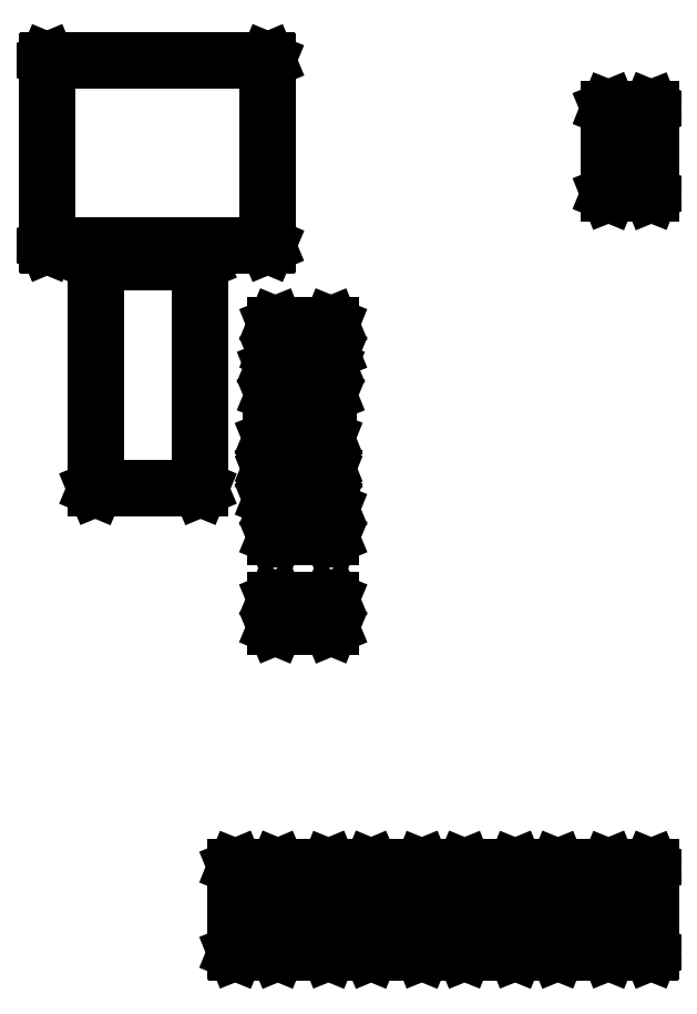
<metadata>
{"format":"dxf","ext":"dxf","renderer":"ezdxf+matplotlib","layout":"modelspace","background":"white","min_lineweight":24,"dpi":150}
</metadata>
<code>
0
SECTION
2
ENTITIES
0
LINE
8
BLACK
10
2.288
20
0.1095
11
2.288
21
0.1102
0
LINE
8
BLACK
10
2.288
20
0.1102
11
2.288
21
0.2898
0
LINE
8
BLACK
10
2.288
20
0.2898
11
2.288
21
0.2905
0
LINE
8
BLACK
10
2.288
20
0.2905
11
2.289
21
0.2907
0
LINE
8
BLACK
10
2.289
20
0.2907
11
2.377
21
0.2907
0
LINE
8
BLACK
10
2.377
20
0.2907
11
2.378
21
0.2905
0
LINE
8
BLACK
10
2.378
20
0.2905
11
2.378
21
0.2898
0
LINE
8
BLACK
10
2.378
20
0.2898
11
2.378
21
0.1102
0
LINE
8
BLACK
10
2.378
20
0.1102
11
2.378
21
0.1095
0
LINE
8
BLACK
10
2.378
20
0.1095
11
2.377
21
0.1093
0
LINE
8
BLACK
10
2.377
20
0.1093
11
2.289
21
0.1093
0
LINE
8
BLACK
10
2.289
20
0.1093
11
2.288
21
0.1095
0
LINE
8
BLACK
10
2.29
20
0.2888
11
2.29
21
0.1112
0
LINE
8
BLACK
10
2.29
20
0.1112
11
2.376
21
0.1112
0
LINE
8
BLACK
10
2.376
20
0.1112
11
2.376
21
0.2888
0
LINE
8
BLACK
10
2.376
20
0.2888
11
2.29
21
0.2888
0
LINE
8
BLACK
10
1.894
20
0.1095
11
1.894
21
0.1102
0
LINE
8
BLACK
10
1.894
20
0.1102
11
1.894
21
0.2898
0
LINE
8
BLACK
10
1.894
20
0.2898
11
1.894
21
0.2905
0
LINE
8
BLACK
10
1.894
20
0.2905
11
1.895
21
0.2907
0
LINE
8
BLACK
10
1.895
20
0.2907
11
1.983
21
0.2907
0
LINE
8
BLACK
10
1.983
20
0.2907
11
1.984
21
0.2905
0
LINE
8
BLACK
10
1.984
20
0.2905
11
1.984
21
0.2898
0
LINE
8
BLACK
10
1.984
20
0.2898
11
1.984
21
0.1102
0
LINE
8
BLACK
10
1.984
20
0.1102
11
1.984
21
0.1095
0
LINE
8
BLACK
10
1.984
20
0.1095
11
1.983
21
0.1093
0
LINE
8
BLACK
10
1.983
20
0.1093
11
1.895
21
0.1093
0
LINE
8
BLACK
10
1.895
20
0.1093
11
1.894
21
0.1095
0
LINE
8
BLACK
10
1.896
20
0.2888
11
1.896
21
0.1112
0
LINE
8
BLACK
10
1.896
20
0.1112
11
1.982
21
0.1112
0
LINE
8
BLACK
10
1.982
20
0.1112
11
1.982
21
0.2888
0
LINE
8
BLACK
10
1.982
20
0.2888
11
1.896
21
0.2888
0
LINE
8
BLACK
10
2.091
20
0.1095
11
2.091
21
0.1102
0
LINE
8
BLACK
10
2.091
20
0.1102
11
2.091
21
0.2898
0
LINE
8
BLACK
10
2.091
20
0.2898
11
2.091
21
0.2905
0
LINE
8
BLACK
10
2.091
20
0.2905
11
2.092
21
0.2907
0
LINE
8
BLACK
10
2.092
20
0.2907
11
2.18
21
0.2907
0
LINE
8
BLACK
10
2.18
20
0.2907
11
2.181
21
0.2905
0
LINE
8
BLACK
10
2.181
20
0.2905
11
2.181
21
0.2898
0
LINE
8
BLACK
10
2.181
20
0.2898
11
2.181
21
0.1102
0
LINE
8
BLACK
10
2.181
20
0.1102
11
2.181
21
0.1095
0
LINE
8
BLACK
10
2.181
20
0.1095
11
2.18
21
0.1093
0
LINE
8
BLACK
10
2.18
20
0.1093
11
2.092
21
0.1093
0
LINE
8
BLACK
10
2.092
20
0.1093
11
2.091
21
0.1095
0
LINE
8
BLACK
10
2.093
20
0.2888
11
2.093
21
0.1112
0
LINE
8
BLACK
10
2.093
20
0.1112
11
2.179
21
0.1112
0
LINE
8
BLACK
10
2.179
20
0.1112
11
2.179
21
0.2888
0
LINE
8
BLACK
10
2.179
20
0.2888
11
2.093
21
0.2888
0
LINE
8
BLACK
10
2.485
20
0.1095
11
2.485
21
0.1102
0
LINE
8
BLACK
10
2.485
20
0.1102
11
2.485
21
0.2898
0
LINE
8
BLACK
10
2.485
20
0.2898
11
2.485
21
0.2905
0
LINE
8
BLACK
10
2.485
20
0.2905
11
2.486
21
0.2907
0
LINE
8
BLACK
10
2.486
20
0.2907
11
2.574
21
0.2907
0
LINE
8
BLACK
10
2.574
20
0.2907
11
2.574
21
0.2905
0
LINE
8
BLACK
10
2.574
20
0.2905
11
2.575
21
0.2898
0
LINE
8
BLACK
10
2.575
20
0.2898
11
2.575
21
0.1102
0
LINE
8
BLACK
10
2.575
20
0.1102
11
2.574
21
0.1095
0
LINE
8
BLACK
10
2.574
20
0.1095
11
2.574
21
0.1093
0
LINE
8
BLACK
10
2.574
20
0.1093
11
2.486
21
0.1093
0
LINE
8
BLACK
10
2.486
20
0.1093
11
2.485
21
0.1095
0
LINE
8
BLACK
10
2.487
20
0.2888
11
2.487
21
0.1112
0
LINE
8
BLACK
10
2.487
20
0.1112
11
2.573
21
0.1112
0
LINE
8
BLACK
10
2.573
20
0.1112
11
2.573
21
0.2888
0
LINE
8
BLACK
10
2.573
20
0.2888
11
2.487
21
0.2888
0
LINE
8
BLACK
10
2.682
20
0.1095
11
2.681
21
0.1102
0
LINE
8
BLACK
10
2.681
20
0.1102
11
2.681
21
0.2898
0
LINE
8
BLACK
10
2.681
20
0.2898
11
2.682
21
0.2905
0
LINE
8
BLACK
10
2.682
20
0.2905
11
2.682
21
0.2907
0
LINE
8
BLACK
10
2.682
20
0.2907
11
2.771
21
0.2907
0
LINE
8
BLACK
10
2.771
20
0.2907
11
2.771
21
0.2905
0
LINE
8
BLACK
10
2.771
20
0.2905
11
2.772
21
0.2898
0
LINE
8
BLACK
10
2.772
20
0.2898
11
2.772
21
0.1102
0
LINE
8
BLACK
10
2.772
20
0.1102
11
2.771
21
0.1095
0
LINE
8
BLACK
10
2.771
20
0.1095
11
2.771
21
0.1093
0
LINE
8
BLACK
10
2.771
20
0.1093
11
2.682
21
0.1093
0
LINE
8
BLACK
10
2.682
20
0.1093
11
2.682
21
0.1095
0
LINE
8
BLACK
10
2.683
20
0.2888
11
2.683
21
0.1112
0
LINE
8
BLACK
10
2.683
20
0.1112
11
2.77
21
0.1112
0
LINE
8
BLACK
10
2.77
20
0.1112
11
2.77
21
0.2888
0
LINE
8
BLACK
10
2.77
20
0.2888
11
2.683
21
0.2888
0
LINE
8
BLACK
10
1.979
20
0.7956
11
1.978
21
0.7963
0
LINE
8
BLACK
10
1.978
20
0.7963
11
1.978
21
0.8537
0
LINE
8
BLACK
10
1.978
20
0.8537
11
1.979
21
0.8544
0
LINE
8
BLACK
10
1.979
20
0.8544
11
1.979
21
0.8547
0
LINE
8
BLACK
10
1.979
20
0.8547
11
2.096
21
0.8547
0
LINE
8
BLACK
10
2.096
20
0.8547
11
2.096
21
0.8544
0
LINE
8
BLACK
10
2.096
20
0.8544
11
2.097
21
0.8537
0
LINE
8
BLACK
10
2.097
20
0.8537
11
2.097
21
0.7963
0
LINE
8
BLACK
10
2.097
20
0.7963
11
2.096
21
0.7956
0
LINE
8
BLACK
10
2.096
20
0.7956
11
2.096
21
0.7953
0
LINE
8
BLACK
10
2.096
20
0.7953
11
1.979
21
0.7953
0
LINE
8
BLACK
10
1.979
20
0.7953
11
1.979
21
0.7956
0
LINE
8
BLACK
10
1.98
20
0.8528
11
1.98
21
0.7972
0
LINE
8
BLACK
10
1.98
20
0.7972
11
2.095
21
0.7972
0
LINE
8
BLACK
10
2.095
20
0.7972
11
2.095
21
0.8528
0
LINE
8
BLACK
10
2.095
20
0.8528
11
1.98
21
0.8528
0
LINE
8
BLACK
10
1.979
20
0.9856
11
1.978
21
0.9863
0
LINE
8
BLACK
10
1.978
20
0.9863
11
1.978
21
1.044
0
LINE
8
BLACK
10
1.978
20
1.044
11
1.979
21
1.044
0
LINE
8
BLACK
10
1.979
20
1.044
11
1.979
21
1.045
0
LINE
8
BLACK
10
1.979
20
1.045
11
2.096
21
1.045
0
LINE
8
BLACK
10
2.096
20
1.045
11
2.096
21
1.044
0
LINE
8
BLACK
10
2.096
20
1.044
11
2.097
21
1.044
0
LINE
8
BLACK
10
2.097
20
1.044
11
2.097
21
0.9863
0
LINE
8
BLACK
10
2.097
20
0.9863
11
2.096
21
0.9856
0
LINE
8
BLACK
10
2.096
20
0.9856
11
2.096
21
0.9853
0
LINE
8
BLACK
10
2.096
20
0.9853
11
1.979
21
0.9853
0
LINE
8
BLACK
10
1.979
20
0.9853
11
1.979
21
0.9856
0
LINE
8
BLACK
10
1.98
20
1.043
11
1.98
21
0.9872
0
LINE
8
BLACK
10
1.98
20
0.9872
11
2.095
21
0.9872
0
LINE
8
BLACK
10
2.095
20
0.9872
11
2.095
21
1.043
0
LINE
8
BLACK
10
2.095
20
1.043
11
1.98
21
1.043
0
LINE
8
BLACK
10
1.969
20
1.066
11
1.969
21
1.066
0
LINE
8
BLACK
10
1.969
20
1.066
11
1.969
21
1.124
0
LINE
8
BLACK
10
1.969
20
1.124
11
1.969
21
1.124
0
LINE
8
BLACK
10
1.969
20
1.124
11
1.97
21
1.125
0
LINE
8
BLACK
10
1.97
20
1.125
11
2.086
21
1.125
0
LINE
8
BLACK
10
2.086
20
1.125
11
2.087
21
1.124
0
LINE
8
BLACK
10
2.087
20
1.124
11
2.087
21
1.124
0
LINE
8
BLACK
10
2.087
20
1.124
11
2.087
21
1.066
0
LINE
8
BLACK
10
2.087
20
1.066
11
2.087
21
1.066
0
LINE
8
BLACK
10
2.087
20
1.066
11
2.086
21
1.065
0
LINE
8
BLACK
10
2.086
20
1.065
11
1.97
21
1.065
0
LINE
8
BLACK
10
1.97
20
1.065
11
1.969
21
1.066
0
LINE
8
BLACK
10
1.971
20
1.123
11
1.971
21
1.067
0
LINE
8
BLACK
10
1.971
20
1.067
11
2.085
21
1.067
0
LINE
8
BLACK
10
2.085
20
1.067
11
2.085
21
1.123
0
LINE
8
BLACK
10
2.085
20
1.123
11
1.971
21
1.123
0
LINE
8
BLACK
10
1.599
20
1.088
11
1.599
21
1.088
0
LINE
8
BLACK
10
1.599
20
1.088
11
1.599
21
1.565
0
LINE
8
BLACK
10
1.599
20
1.565
11
1.599
21
1.565
0
LINE
8
BLACK
10
1.599
20
1.565
11
1.6
21
1.566
0
LINE
8
BLACK
10
1.6
20
1.566
11
1.82
21
1.566
0
LINE
8
BLACK
10
1.82
20
1.566
11
1.821
21
1.565
0
LINE
8
BLACK
10
1.821
20
1.565
11
1.821
21
1.565
0
LINE
8
BLACK
10
1.821
20
1.565
11
1.821
21
1.088
0
LINE
8
BLACK
10
1.821
20
1.088
11
1.821
21
1.088
0
LINE
8
BLACK
10
1.821
20
1.088
11
1.82
21
1.087
0
LINE
8
BLACK
10
1.82
20
1.087
11
1.6
21
1.087
0
LINE
8
BLACK
10
1.6
20
1.087
11
1.599
21
1.088
0
LINE
8
BLACK
10
1.601
20
1.564
11
1.601
21
1.089
0
LINE
8
BLACK
10
1.601
20
1.089
11
1.819
21
1.089
0
LINE
8
BLACK
10
1.819
20
1.089
11
1.819
21
1.564
0
LINE
8
BLACK
10
1.819
20
1.564
11
1.601
21
1.564
0
LINE
8
BLACK
10
1.969
20
1.136
11
1.969
21
1.136
0
LINE
8
BLACK
10
1.969
20
1.136
11
1.969
21
1.194
0
LINE
8
BLACK
10
1.969
20
1.194
11
1.969
21
1.194
0
LINE
8
BLACK
10
1.969
20
1.194
11
1.97
21
1.195
0
LINE
8
BLACK
10
1.97
20
1.195
11
2.086
21
1.195
0
LINE
8
BLACK
10
2.086
20
1.195
11
2.087
21
1.194
0
LINE
8
BLACK
10
2.087
20
1.194
11
2.087
21
1.194
0
LINE
8
BLACK
10
2.087
20
1.194
11
2.087
21
1.136
0
LINE
8
BLACK
10
2.087
20
1.136
11
2.087
21
1.136
0
LINE
8
BLACK
10
2.087
20
1.136
11
2.086
21
1.135
0
LINE
8
BLACK
10
2.086
20
1.135
11
1.97
21
1.135
0
LINE
8
BLACK
10
1.97
20
1.135
11
1.969
21
1.136
0
LINE
8
BLACK
10
1.971
20
1.193
11
1.971
21
1.137
0
LINE
8
BLACK
10
1.971
20
1.137
11
2.085
21
1.137
0
LINE
8
BLACK
10
2.085
20
1.137
11
2.085
21
1.193
0
LINE
8
BLACK
10
2.085
20
1.193
11
1.971
21
1.193
0
LINE
8
BLACK
10
1.974
20
1.286
11
1.973
21
1.286
0
LINE
8
BLACK
10
1.973
20
1.286
11
1.973
21
1.344
0
LINE
8
BLACK
10
1.973
20
1.344
11
1.974
21
1.344
0
LINE
8
BLACK
10
1.974
20
1.344
11
1.974
21
1.345
0
LINE
8
BLACK
10
1.974
20
1.345
11
2.091
21
1.345
0
LINE
8
BLACK
10
2.091
20
1.345
11
2.091
21
1.344
0
LINE
8
BLACK
10
2.091
20
1.344
11
2.092
21
1.344
0
LINE
8
BLACK
10
2.092
20
1.344
11
2.092
21
1.286
0
LINE
8
BLACK
10
2.092
20
1.286
11
2.091
21
1.286
0
LINE
8
BLACK
10
2.091
20
1.286
11
2.091
21
1.285
0
LINE
8
BLACK
10
2.091
20
1.285
11
1.974
21
1.285
0
LINE
8
BLACK
10
1.974
20
1.285
11
1.974
21
1.286
0
LINE
8
BLACK
10
1.975
20
1.343
11
1.975
21
1.287
0
LINE
8
BLACK
10
1.975
20
1.287
11
2.09
21
1.287
0
LINE
8
BLACK
10
2.09
20
1.287
11
2.09
21
1.343
0
LINE
8
BLACK
10
2.09
20
1.343
11
1.975
21
1.343
0
LINE
8
BLACK
10
1.979
20
1.376
11
1.978
21
1.376
0
LINE
8
BLACK
10
1.978
20
1.376
11
1.978
21
1.434
0
LINE
8
BLACK
10
1.978
20
1.434
11
1.979
21
1.434
0
LINE
8
BLACK
10
1.979
20
1.434
11
1.979
21
1.435
0
LINE
8
BLACK
10
1.979
20
1.435
11
2.096
21
1.435
0
LINE
8
BLACK
10
2.096
20
1.435
11
2.096
21
1.434
0
LINE
8
BLACK
10
2.096
20
1.434
11
2.097
21
1.434
0
LINE
8
BLACK
10
2.097
20
1.434
11
2.097
21
1.376
0
LINE
8
BLACK
10
2.097
20
1.376
11
2.096
21
1.376
0
LINE
8
BLACK
10
2.096
20
1.376
11
2.096
21
1.375
0
LINE
8
BLACK
10
2.096
20
1.375
11
1.979
21
1.375
0
LINE
8
BLACK
10
1.979
20
1.375
11
1.979
21
1.376
0
LINE
8
BLACK
10
1.98
20
1.433
11
1.98
21
1.377
0
LINE
8
BLACK
10
1.98
20
1.377
11
2.095
21
1.377
0
LINE
8
BLACK
10
2.095
20
1.377
11
2.095
21
1.433
0
LINE
8
BLACK
10
2.095
20
1.433
11
1.98
21
1.433
0
LINE
8
BLACK
10
1.497
20
1.6
11
1.497
21
1.601
0
LINE
8
BLACK
10
1.497
20
1.601
11
1.497
21
1.991
0
LINE
8
BLACK
10
1.497
20
1.991
11
1.497
21
1.991
0
LINE
8
BLACK
10
1.497
20
1.991
11
1.498
21
1.992
0
LINE
8
BLACK
10
1.498
20
1.992
11
1.962
21
1.992
0
LINE
8
BLACK
10
1.962
20
1.992
11
1.963
21
1.991
0
LINE
8
BLACK
10
1.963
20
1.991
11
1.963
21
1.991
0
LINE
8
BLACK
10
1.963
20
1.991
11
1.963
21
1.601
0
LINE
8
BLACK
10
1.963
20
1.601
11
1.963
21
1.6
0
LINE
8
BLACK
10
1.963
20
1.6
11
1.962
21
1.6
0
LINE
8
BLACK
10
1.962
20
1.6
11
1.498
21
1.6
0
LINE
8
BLACK
10
1.498
20
1.6
11
1.497
21
1.6
0
LINE
8
BLACK
10
1.499
20
1.99
11
1.499
21
1.602
0
LINE
8
BLACK
10
1.499
20
1.602
11
1.961
21
1.602
0
LINE
8
BLACK
10
1.961
20
1.602
11
1.961
21
1.99
0
LINE
8
BLACK
10
1.961
20
1.99
11
1.499
21
1.99
0
LINE
8
BLACK
10
2.682
20
1.71
11
2.681
21
1.71
0
LINE
8
BLACK
10
2.681
20
1.71
11
2.681
21
1.89
0
LINE
8
BLACK
10
2.681
20
1.89
11
2.682
21
1.89
0
LINE
8
BLACK
10
2.682
20
1.89
11
2.682
21
1.891
0
LINE
8
BLACK
10
2.682
20
1.891
11
2.771
21
1.891
0
LINE
8
BLACK
10
2.771
20
1.891
11
2.771
21
1.89
0
LINE
8
BLACK
10
2.771
20
1.89
11
2.772
21
1.89
0
LINE
8
BLACK
10
2.772
20
1.89
11
2.772
21
1.71
0
LINE
8
BLACK
10
2.772
20
1.71
11
2.771
21
1.71
0
LINE
8
BLACK
10
2.771
20
1.71
11
2.771
21
1.709
0
LINE
8
BLACK
10
2.771
20
1.709
11
2.682
21
1.709
0
LINE
8
BLACK
10
2.682
20
1.709
11
2.682
21
1.71
0
LINE
8
BLACK
10
2.683
20
1.889
11
2.683
21
1.711
0
LINE
8
BLACK
10
2.683
20
1.711
11
2.77
21
1.711
0
LINE
8
BLACK
10
2.77
20
1.711
11
2.77
21
1.889
0
LINE
8
BLACK
10
2.77
20
1.889
11
2.683
21
1.889
0
ENDSEC
0
EOF

</code>
